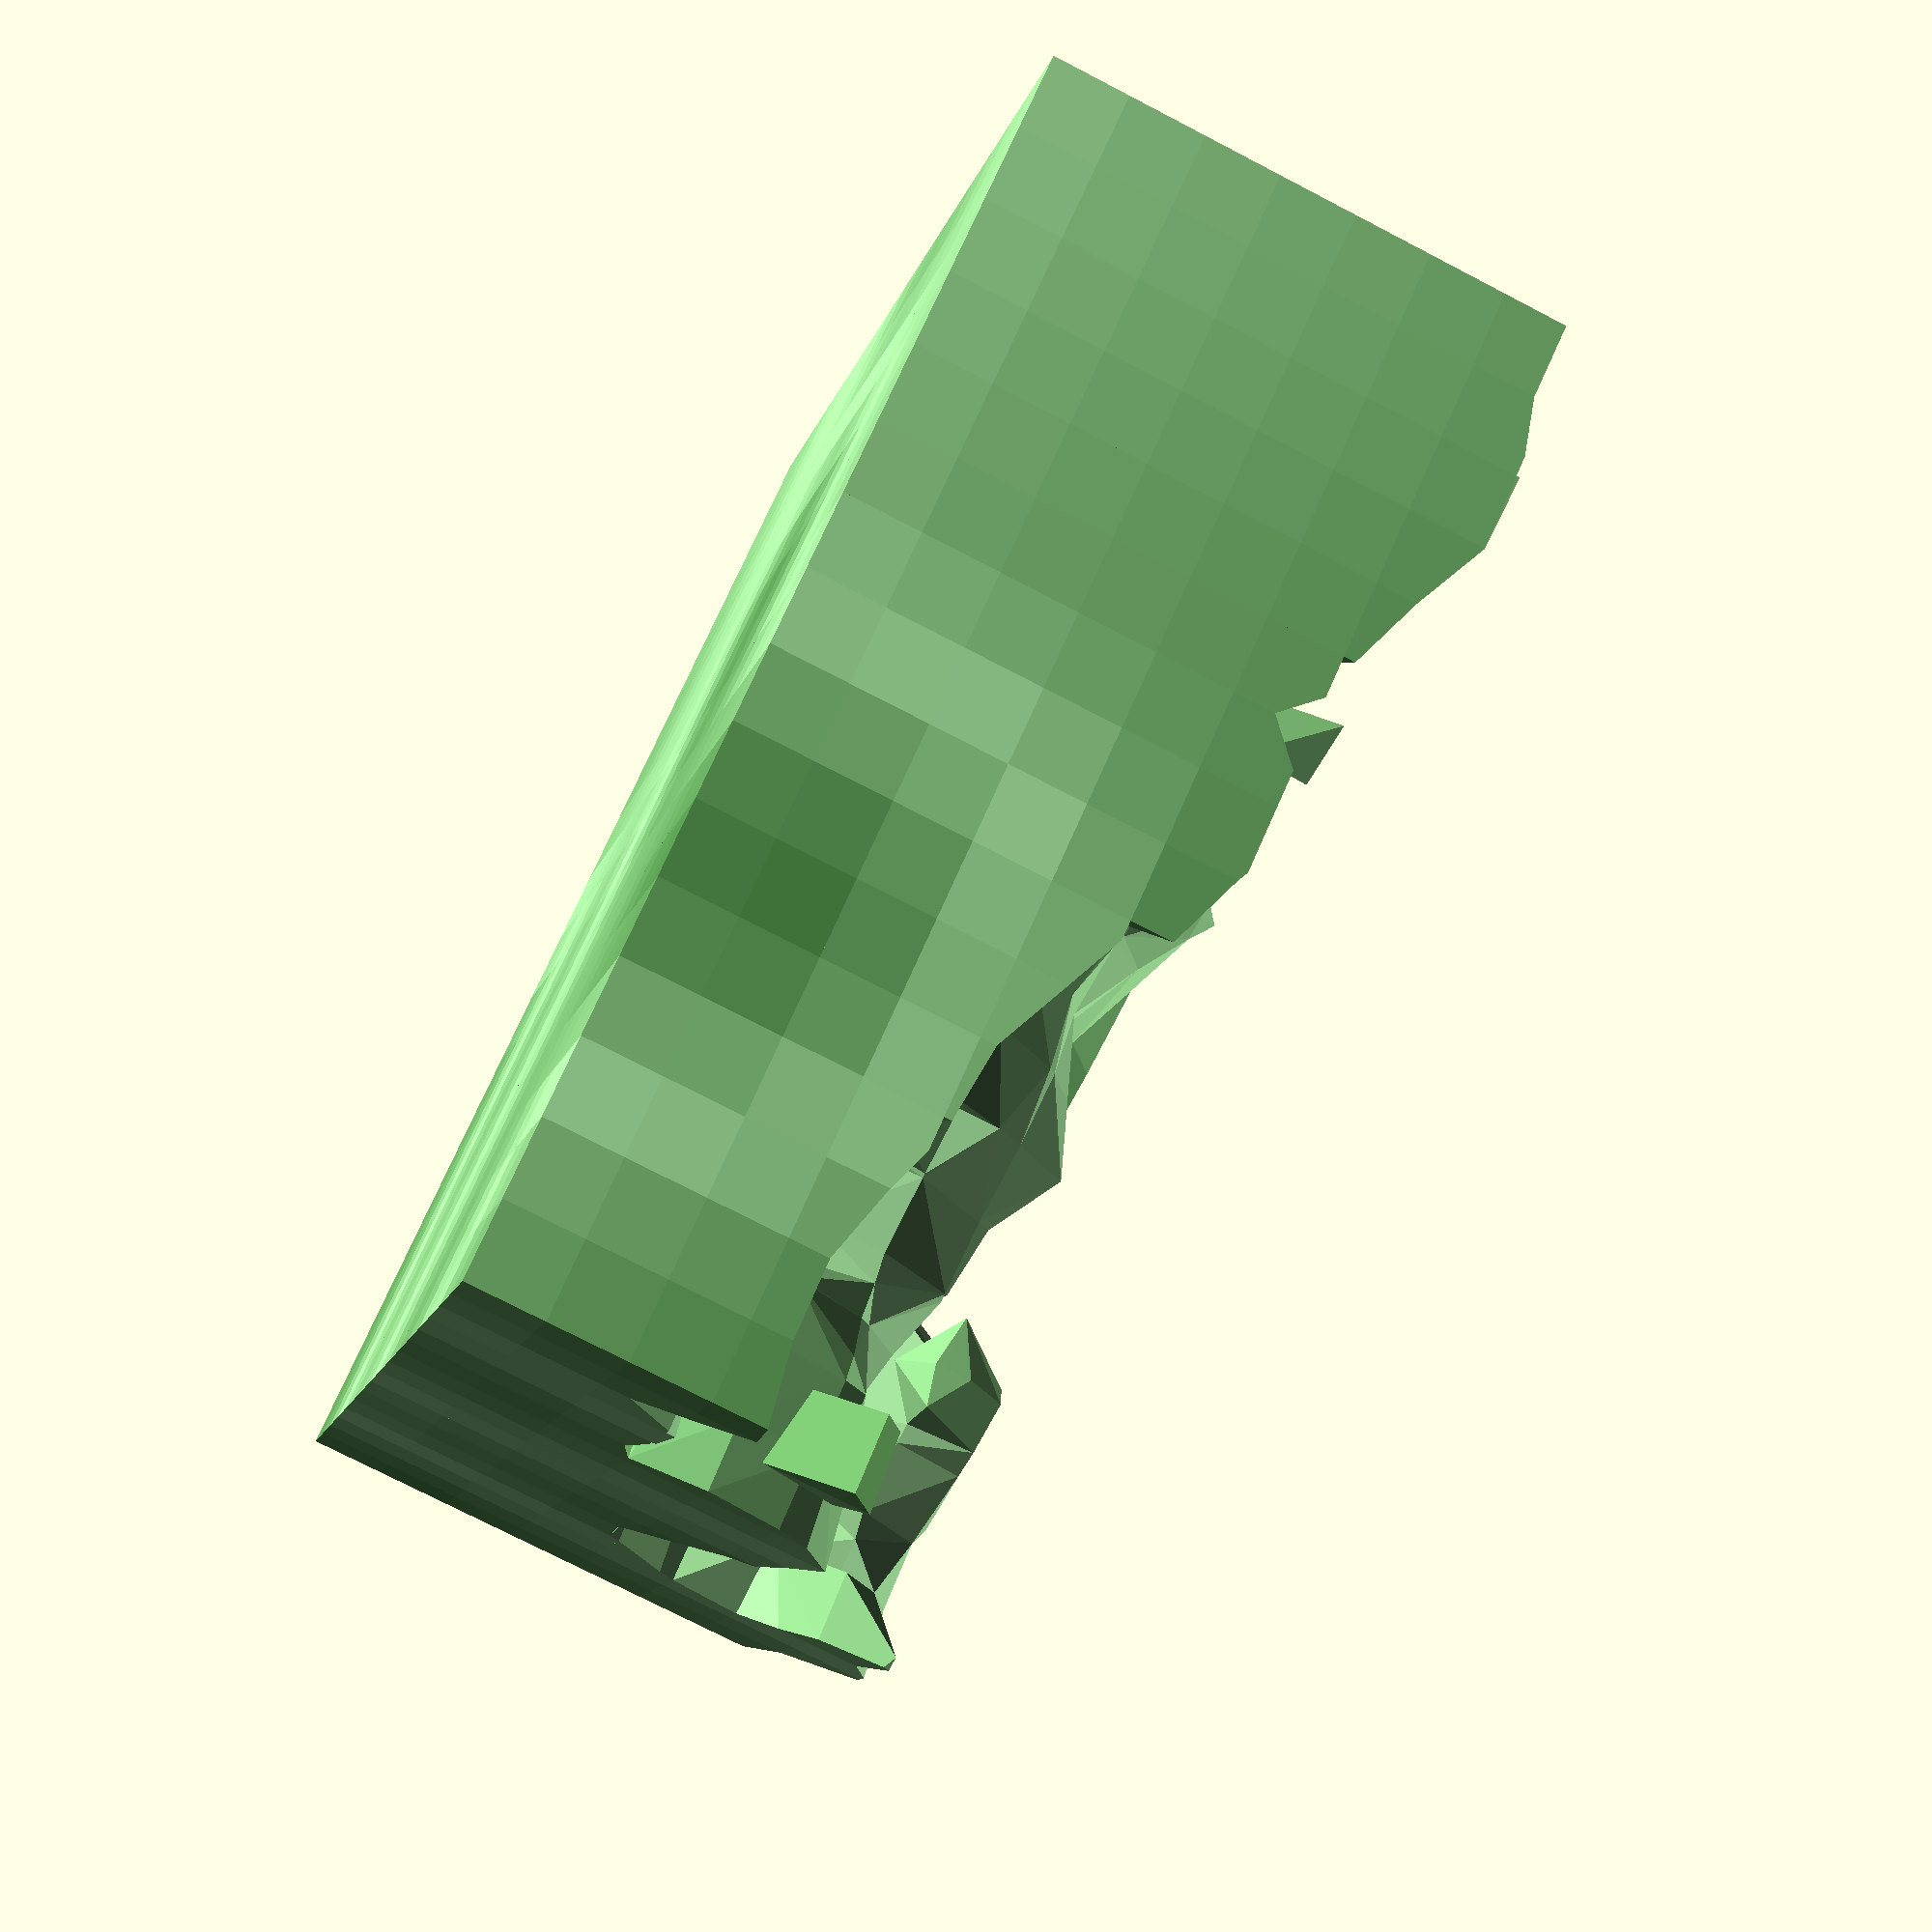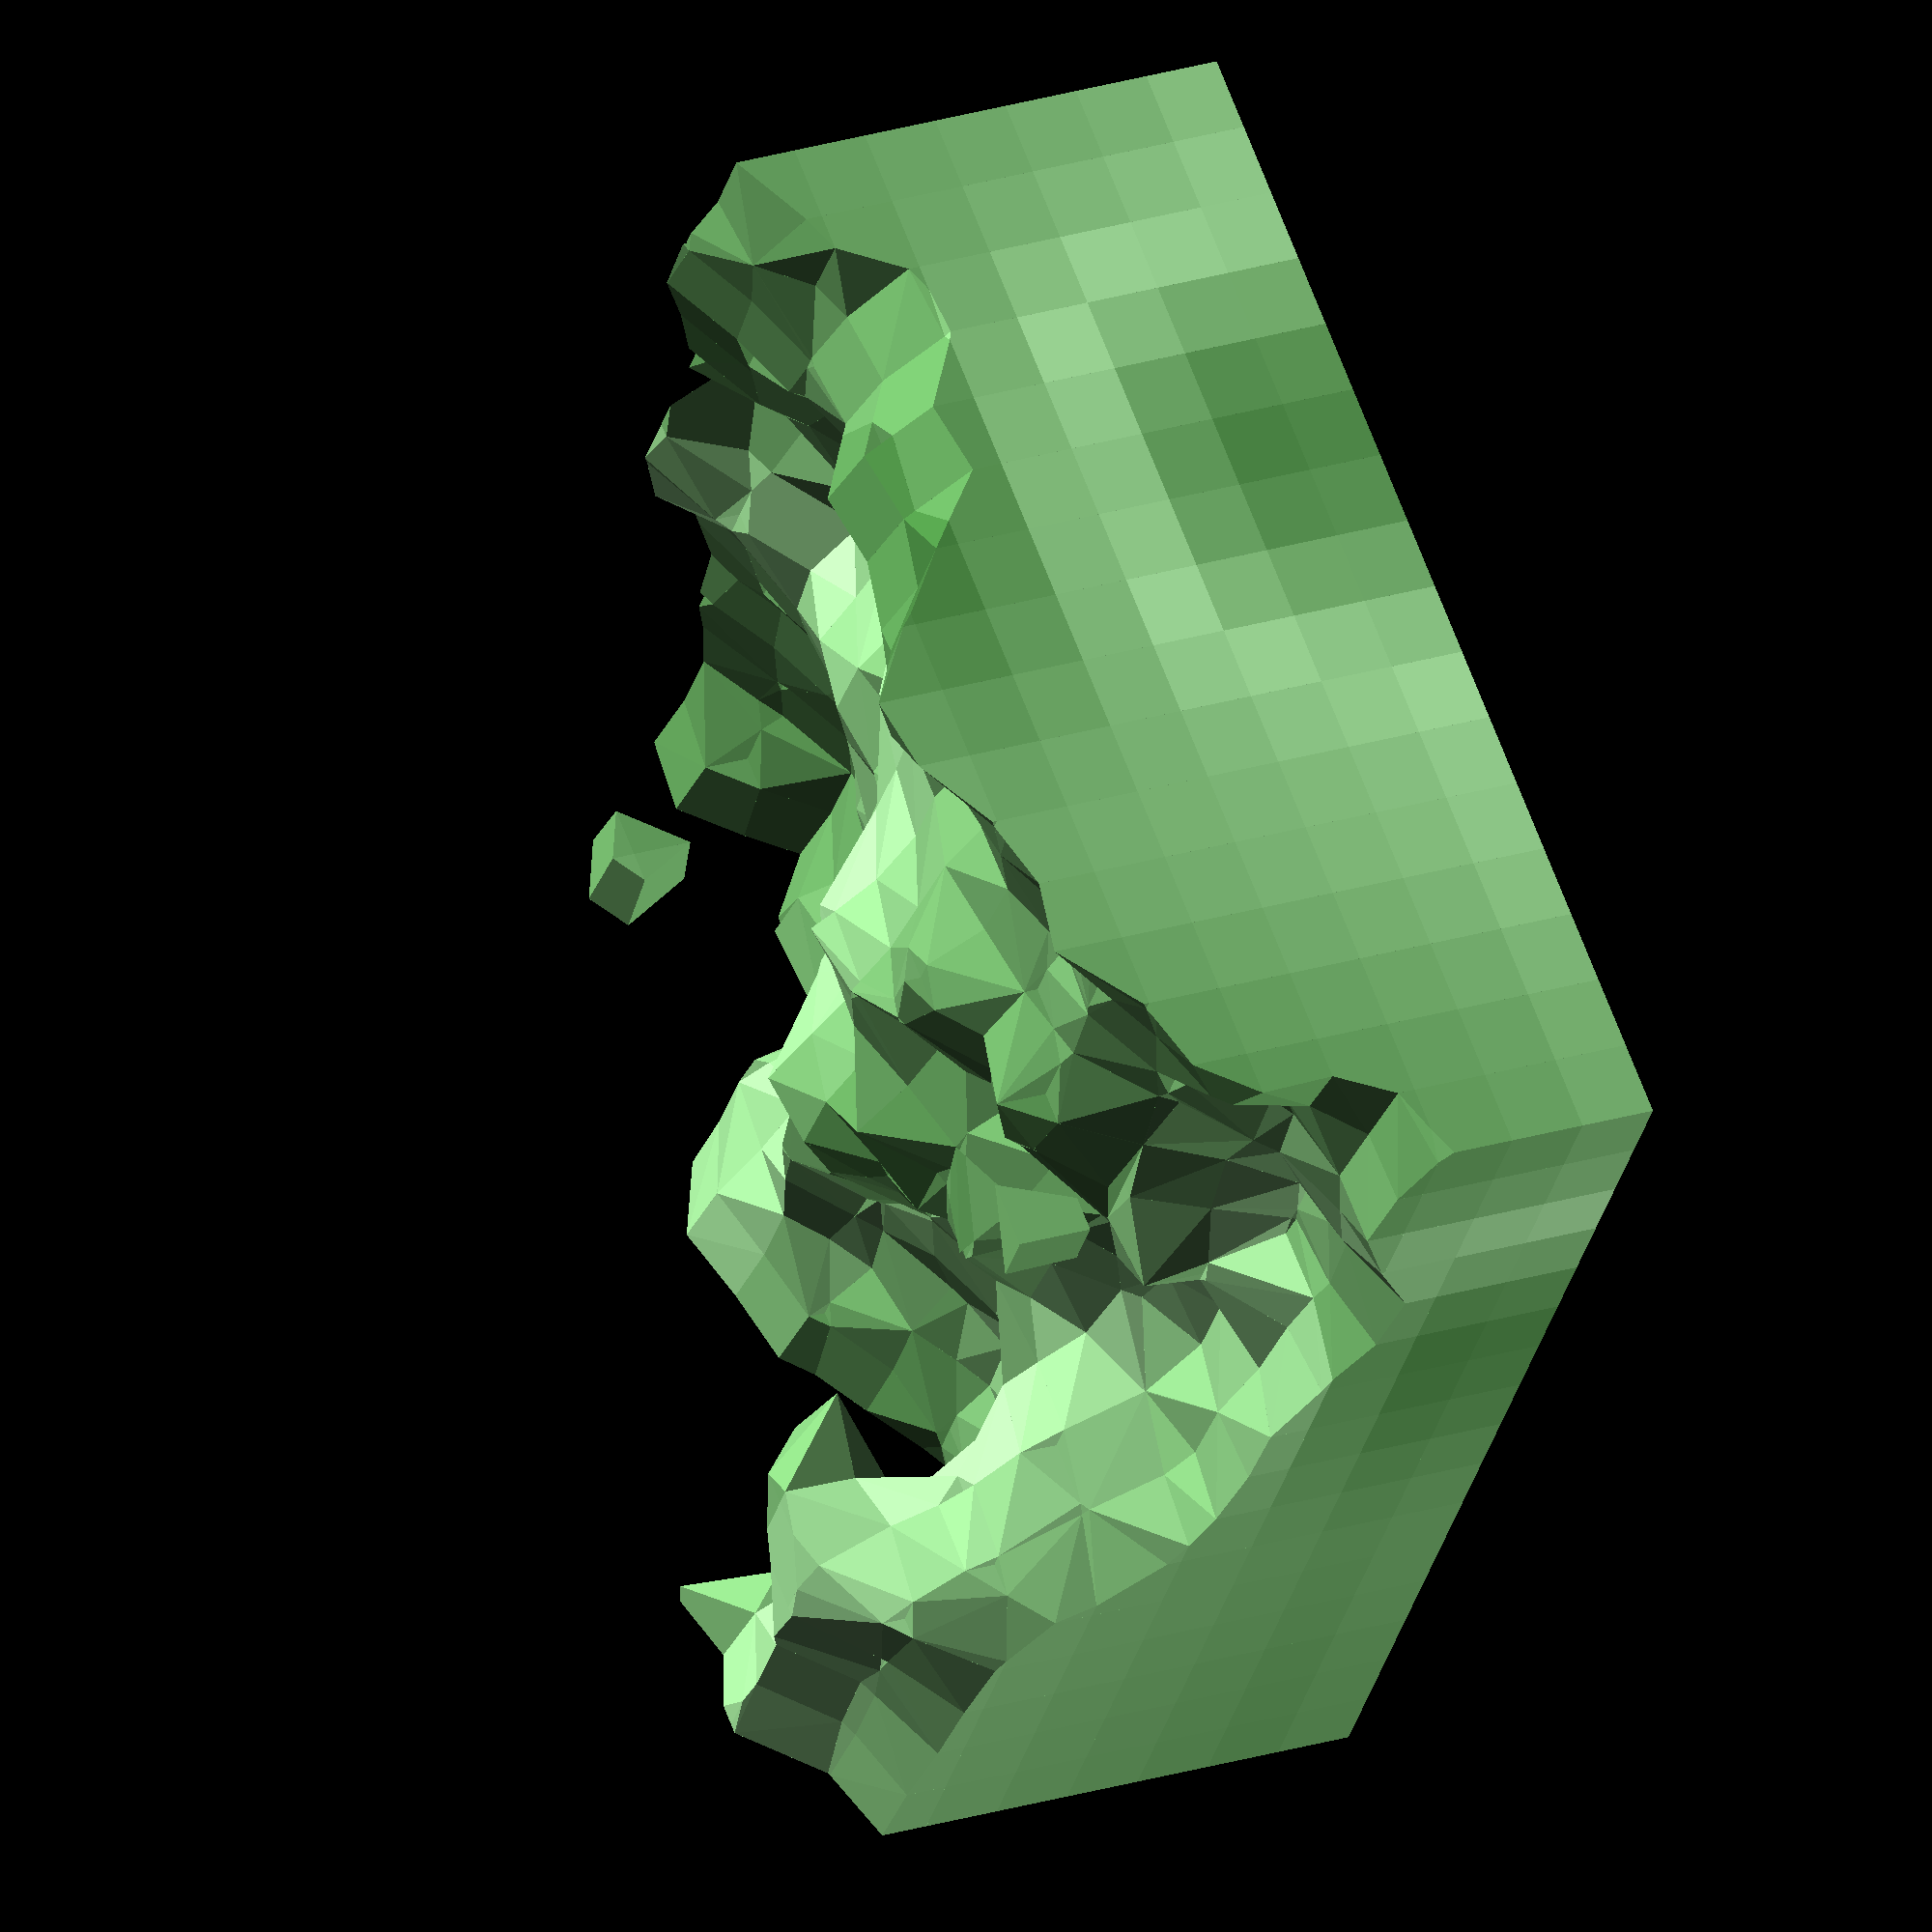
<openscad>
/*
TerrainTile.scad
Public Domain Code
Based on Metaballs By: William A Adams 	4 June 2011

This code is a simplified implementation of "Marching Cubes" over Noise + a Z gradient. A isosurface which is the interaction of the Noise field in tree octaves: half, one and four. All Cubes are tested and a joint hull is generated of each corner that lies inside the threshold  of the metaball 

*/

randseed=3798753;
Resolution =1; 
tileX=0;
tileY=0;
MinSubdivisions=3;//[0:1:5] 
Threshold = 0.40;// [0:0.01:1]
// Allways clamped to powers of two of resolution 
tilesize=16;//[1:1:64] 
// Small Medium Large
octavebalance=[40,150,280];
Zcutoff=5;
Zfalloff=0.1909;// [0:0.001:1]
Zoffset=3;
Diagnostic=false; 
colorseed=rands(0, 49709639, 1)[0]; 
DrawMetaballs( Threshold,tileX*f2(tilesize),tileY*f2(tilesize),-1,tilesize); 

/// end


module DrawMetaballs( Threshold,sx,sy,sz,sSize){
// clamp everyting to multiples and powers of resolution
x=f(sx);
y=f(sy);
    z=f(sz);
    Size=f2(sSize);
   // echo ( Threshold,x,y,z,Size);
DrawSubMetaballs( Threshold,x,y,z,Size); 
}
module DrawSubMetaballs( Threshold,x,y,z,Size,i=0) {    



suma = Octavenoice (x, y, z);
sumb = Octavenoice (x + Size, y, z );
sumc = Octavenoice (x, y + Size, z);
sumd = Octavenoice (x + Size, y + Size, z);
sume = Octavenoice (x, y, z + Size);
sumf = Octavenoice (x + Size, y, z + Size);
sumg = Octavenoice (x, y + Size, z + Size);
sumh = Octavenoice (x + Size, y + Size, z + Size);
sumcolor =[0.1,1,0]*0.3+0.7*[1-abs(Sweetnoise (x/5, y/5, z/5,colorseed+27)),1-abs(Sweetnoise (x/5, y/5, z/5,colorseed+13)),1-abs(Sweetnoise (x/5, y/5, z/5,colorseed))];




// test for empty and full Cubes
 if (i<=MinSubdivisions&&z<Zcutoff) { 
    h=Size*0.5  ;
    DrawSubMetaballs( Threshold,x,y,z,h,i+1);
    DrawSubMetaballs( Threshold,x+h,y,z,h,i+1);
    DrawSubMetaballs( Threshold,x,y+h,z,h,i+1);
    DrawSubMetaballs( Threshold,x+h,y+h,z,h,i+1);
    
    DrawSubMetaballs( Threshold,x,y,z+h,h,i+1);
    DrawSubMetaballs( Threshold,x+h,y,z+h,h,i+1);
    DrawSubMetaballs( Threshold,x,y+h,z+h,h,i+1);
    DrawSubMetaballs( Threshold,x+h,y+h,z+h,h,i+1);
    
    }else {
    
if (  suma >=  Threshold && sumb >=  Threshold && sumc >=  Threshold && sumd >=  Threshold && sume >=  Threshold && sumf >=  Threshold && sumg >=  Threshold && sumh >=  Threshold) {if (Diagnostic){translate([x, y, z]) %cube(Size);}} 
else if ( suma < Threshold && sumb < Threshold && sumc < Threshold && sumd < Threshold && sume < Threshold && sumf < Threshold && sumg < Threshold && sumh < Threshold) {
translate([x, y, z])  color(sumcolor) cube(Size);} 


else if(Size>Resolution){ 
    h=Size*0.5  ;
    DrawSubMetaballs( Threshold,x,y,z,h,i+1);
    DrawSubMetaballs( Threshold,x+h,y,z,h,i+1);
    DrawSubMetaballs( Threshold,x,y+h,z,h,i+1);
    DrawSubMetaballs( Threshold,x+h,y+h,z,h,i+1);
    
    DrawSubMetaballs( Threshold,x,y,z+h,h,i+1);
    DrawSubMetaballs( Threshold,x+h,y,z+h,h,i+1);
    DrawSubMetaballs( Threshold,x,y+h,z+h,h,i+1);
    DrawSubMetaballs( Threshold,x+h,y+h,z+h,h,i+1);}
else { 

    // For every corner inside treshold make and mirror a corner piece, hull the lot.
   //echo(sumcolor);
    color(sumcolor)hull(){
        
        sab=inter(suma,sumb,Threshold)*Size;
sac=inter(suma,sumc,Threshold)*Size;
sae=inter(suma,sume,Threshold)*Size;
sba=inter(sumb,suma,Threshold)*Size;
sbd=inter(sumb,sumd,Threshold)*Size;
sbf=inter(sumb,sumf,Threshold)*Size;
sca=inter(sumc,suma,Threshold)*Size;
scd=inter(sumc,sumd,Threshold)*Size;
scg=inter(sumc,sumg,Threshold)*Size;
sdb=inter(sumd,sumb,Threshold)*Size;
sdc=inter(sumd,sumc,Threshold)*Size;
sdh=inter(sumd,sumh,Threshold)*Size;
sea=inter(sume,suma,Threshold)*Size;
seg=inter(sume,sumg,Threshold)*Size;
sef=inter(sume,sumf,Threshold)*Size;
sfh=inter(sumf,sumh,Threshold)*Size;
sfe=inter(sumf,sume,Threshold)*Size;
sfb=inter(sumf,sumb,Threshold)*Size;
sge=inter(sumg,sume,Threshold)*Size;
sgh=inter(sumg,sumh,Threshold)*Size;
sgc=inter(sumg,sumc,Threshold)*Size;
shg=inter(sumh,sumg,Threshold)*Size;
shf=inter(sumh,sumf,Threshold)*Size;
shd=inter(sumh,sumd,Threshold)*Size;
if (suma < Threshold){    translate([x, y, z])  Corner(sab,sac,sae);}
if (sumb < Threshold){    translate([x + Size, y, z])  Corner(-sba,sbd,sbf);}
if (sumc < Threshold){  translate([x, y + Size, z])  Corner(scd,-sca,scg);}
if (sumd < Threshold){    translate([x + Size, y + Size, z]) Corner(-sdc,-sdb,sdh);}
    
if (sume < Threshold){   translate([x, y, z + Size])  Corner(sef,seg,-sea);}
if (sumf < Threshold){   translate([x + Size, y, z + Size])  Corner(-sfe,sfh,-sfb);}
if (sumg < Threshold){    translate([x, y + Size, z + Size])  Corner(sgh,-sge,-sgc);}
if (sumh < Threshold){    translate([x + Size, y + Size, z + Size]) Corner(-shg,-shf,-shd);}
}
    }
}}


//Corner piece
module Corner(u=0.5,v=0.5,w=0.5) {scale([u,v,w])
polyhedron
    (points = [	       [0,0,0],[1,0,0],[0,1,0],[0,0,1],],      faces = [		  [0,0,1],[0,0,2],[0,0,3],[1,2,3]
		  ]
     );}
     
     function lim31(l, v) = v / len3(v) * l;
     function len3(v) = sqrt(pow(v[0], 2) + pow(v[1], 2) + pow(v[2], 2));
// Random color

function Lotto(i) = [rands(i*30,i*30+ 30, 1)[0],rands(0, 65, 1)[0],rands(0, 75, 1)[0],rands(21, 24, 1)[0]];

//Field function
     function ColorField3D(x, y, z, BallSack,Colorsack, i) = (i == 0) ? Powercolor(x, y, z, BallSack[0])*Colorsack[0]: Powercolor(x, y, z, BallSack[i])*Colorsack[i] + ColorField3D(x, y, z, BallSack,Colorsack, i - 1);

function Powercolor(x, y, z, Ball) = (Ball[3] / sqrt((x - Ball[0]) * (x - Ball[0]) + (y - Ball[1]) * (y - Ball[1]) + (z - Ball[2]) * (z - Ball[2]))); 
     
//function Powerball(x, y, z, Ball) = (Ball[3] / sqrt((x - Ball[0]) * (x - Ball[0]) + (y - Ball[1]) * (y - Ball[1]) + (z - Ball[2]) * (z - Ball[2])));
 function Powerball(x, y, z, Ball)   = Coldnoise (x,y,z);
// Recursive Field Evaluation
function BallField3D(x, y, z, BallSack, i) = (i == 0) ? Powerball(x, y, z, BallSack[0]): Powerball(x, y, z, BallSack[i]) + BallField3D(x, y, z, BallSack, i - 1);
function rndc() = [round(rands(0, 2, 1)[0])/2, round(rands(0, 2, 1)[0])/2, round(rands(0, 2, 1)[0])/2];
     //interpolate
function inter(t,r,Threshold)=(t==r)?1:(t>Threshold)?(r<Threshold)? abs(Threshold-t)/abs(t-r) :0 :(r>Threshold)? abs(Threshold-t)/abs(t-r) :1 ;
// Recursive find min/max extremes
function findMax(v, select, i = 0) = ((i + 1) < len(v)) ? max(v[i][select] + abs(v[i][3]) + Resolution, findMax(v, select, i + 1)): v[i][select] + abs(v[i][3]) + Resolution;
function findMin(v, select, i = 0) = ((i + 1) < len(v)) ? min(v[i][select] - abs(v[i][3]) - Resolution, findMin(v, select, i + 1)): v[i][select] - abs(v[i][3]) - Resolution;
function Coldnoise (x,y,z,seed=69940 )= 
((3754853343/((abs((floor(x+40)) ))+1))%1
+(3628273133/((abs((floor(y+44) ) ))+1) )%1
+(3500450271/((abs((floor(z+46 )) ))+1) )%1
+(3367900313/(abs(seed)+1) )/1)%1 ;

function Sweetnoise (x,y,z,seed=69840)=(z-Zoffset)*Zfalloff+tril( SC3(x-floor(x)), (SC3(y-floor(y))), (SC3(z-floor(z))),
    Coldnoise ((x ) ,(y ) ,(z ) ,seed),
    Coldnoise ((x+1  ),(y ) ,(z ) ,seed),
    Coldnoise ((x ) ,(y+1 ) ,(z ) ,seed),
    Coldnoise ((x ) ,(y ) ,(z+1) ,seed),
    Coldnoise ((x  +1),(y ) ,(z+1 ) ,seed),
    Coldnoise ((x ) ,(y+1 ) ,(z+1 ) ,seed),
    Coldnoise ((x+1 ),(y+1) ,(z ) ,seed),
    Coldnoise ((x +1) ,(y+1),(z+1 ) ,seed));
    
   function SC3 (a)= (a * a * (3 - 2 * a))
   ;
function tril(x,y,z,V000,V100,V010,V001,V101,V011,V110,V111) =	
/*V111* (1 - x)* (1 - y)* (1 - z) +
V011* x *(1 - y) *(1 - z) + 
V101* (1 - x) *y *(1 - z) + 
V110* (1 - x) *(1 - y)* z +
V010* x *(1 - y)* z + 
V100* (1 - x)* y *z + 
V001* x *y* (1 - z) + 
V000* x *y *z
*/
V000*  (1 - x)* (1 - y)* (1 - z) +
V100*  x *(1 - y) *(1 - z) + 
V010*  (1 - x) *y *(1 - z) + 
V001*  (1 - x) *(1 - y)* z +
V101*  x *(1 - y)* z + 
V011*  (1 - x)* y *z + 
V110*  x *y* (1 - z) + 
V111*  x *y *z

;
function Octavenoice(x, y, z,seed=randseed) =let(SML=lim31(1,octavebalance))(Sweetnoise (x*1, y*1, z*1,seed)*SML[0]+Sweetnoise (x/2, y/2, z/2,seed)*SML[1]+  Sweetnoise (x/4, y/4, z/4,seed)*SML[2]);
function f(a)= floor(a/Resolution)*Resolution;
function f2(a)= pow(2, round(log(a/(Resolution))/log(2)))*Resolution;


</openscad>
<views>
elev=255.3 azim=119.4 roll=297.4 proj=p view=solid
elev=333.5 azim=34.9 roll=64.7 proj=o view=wireframe
</views>
